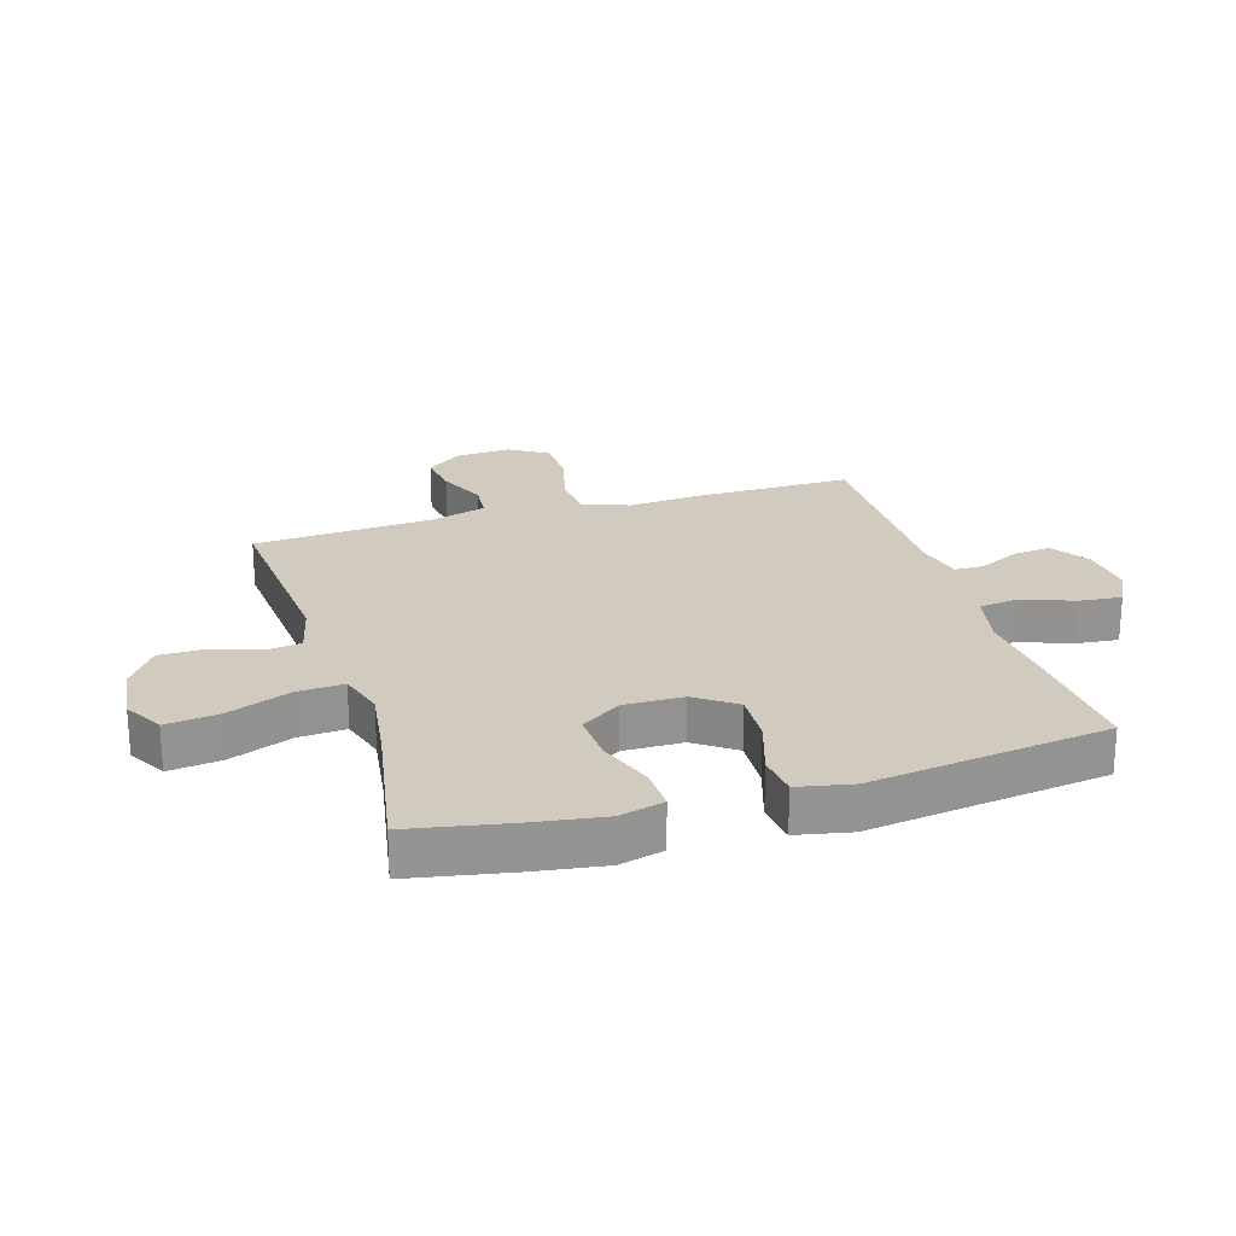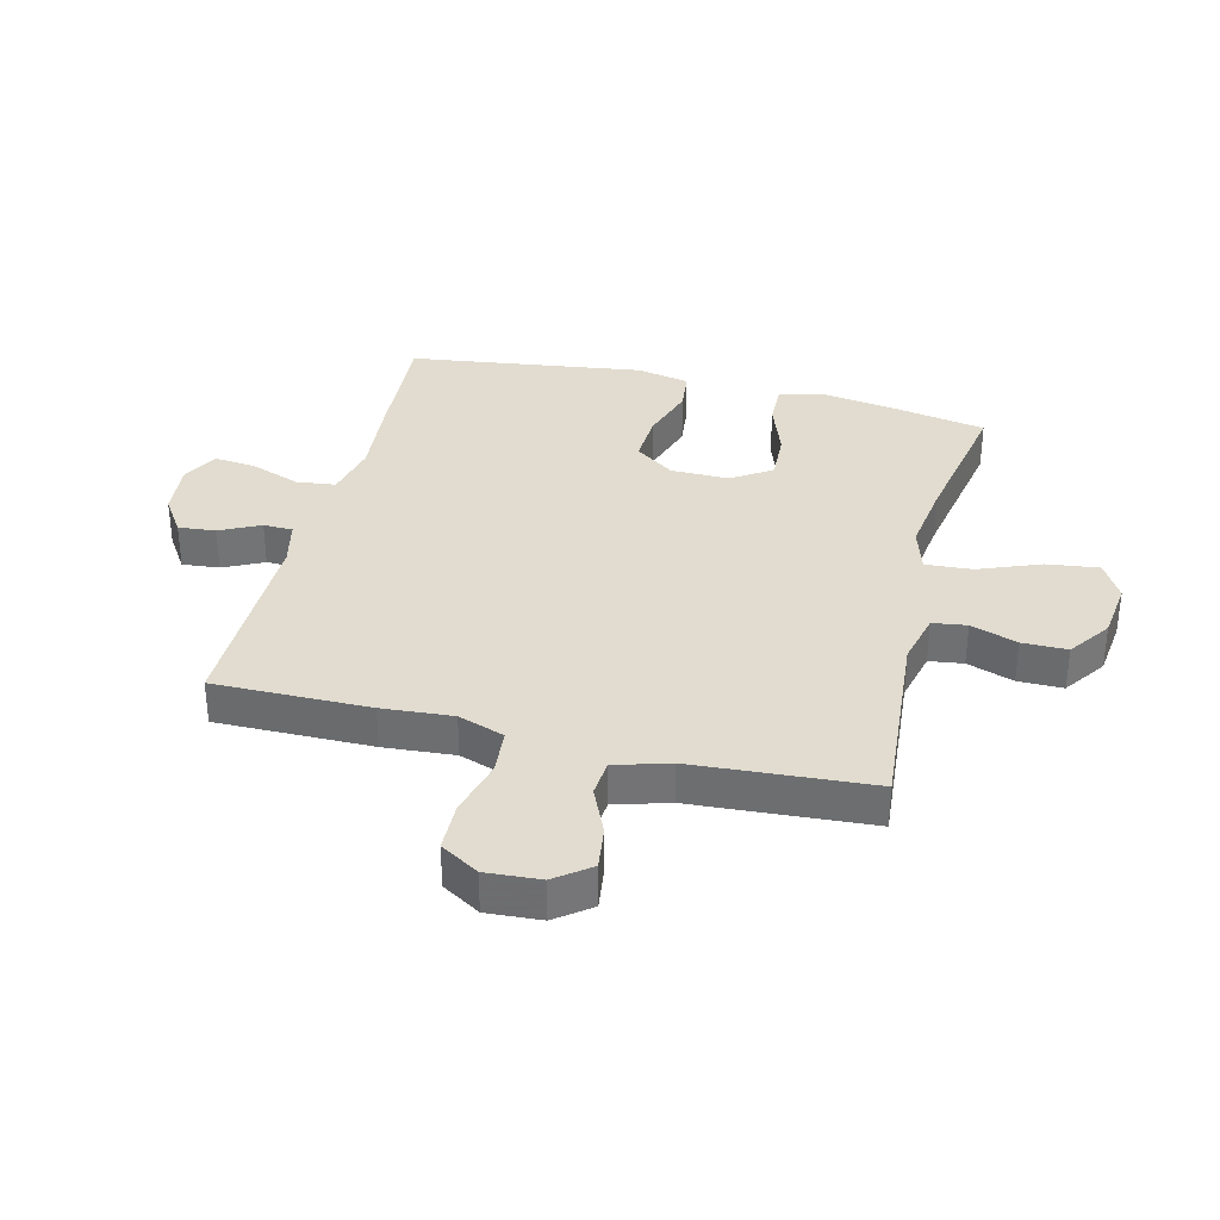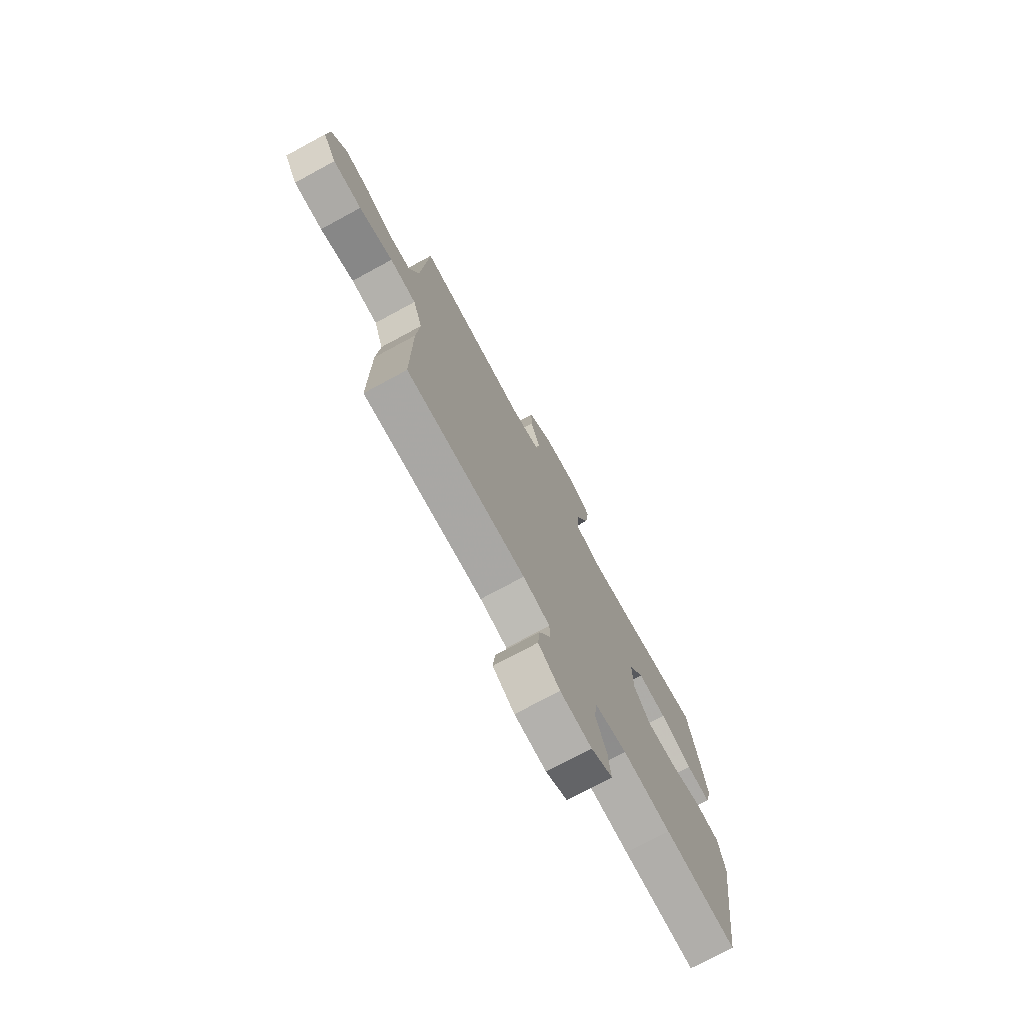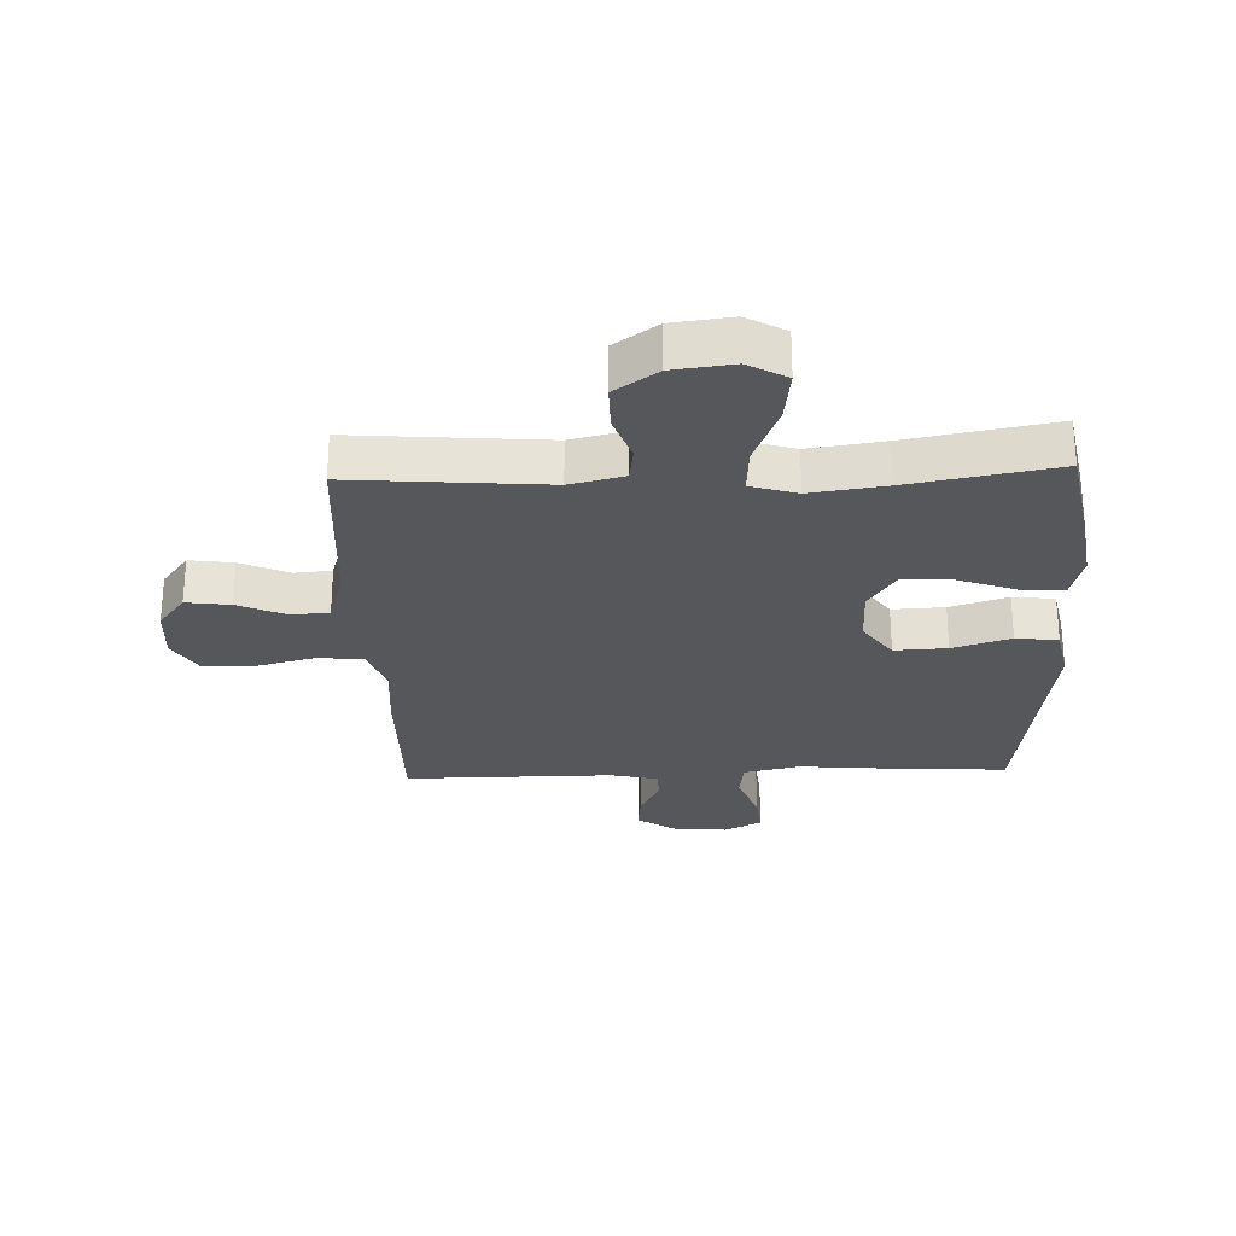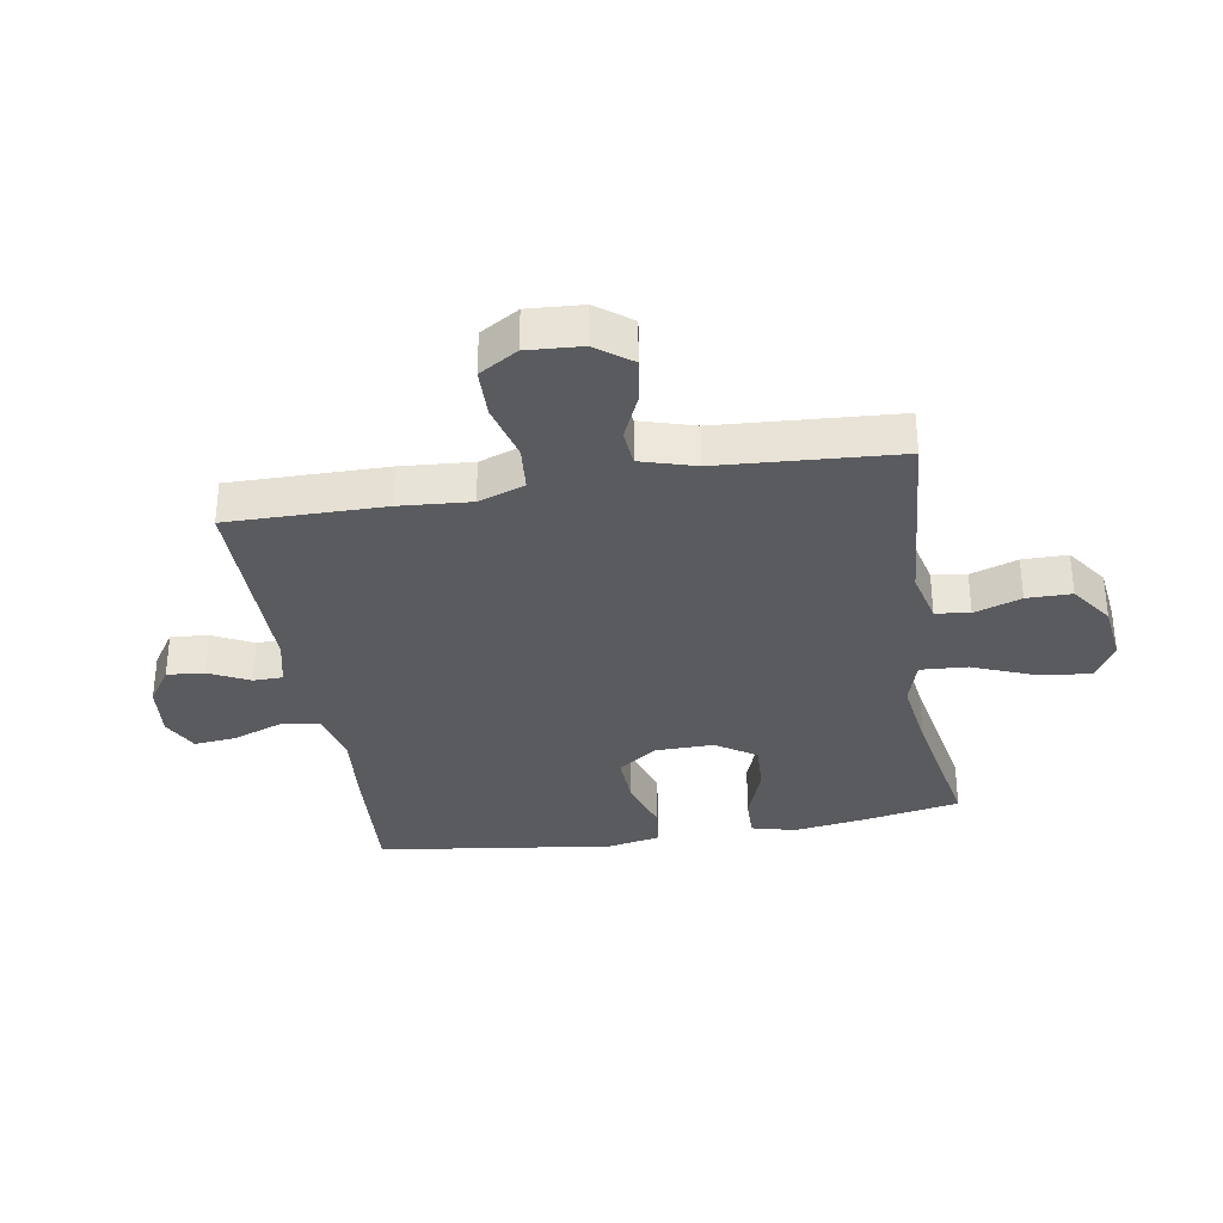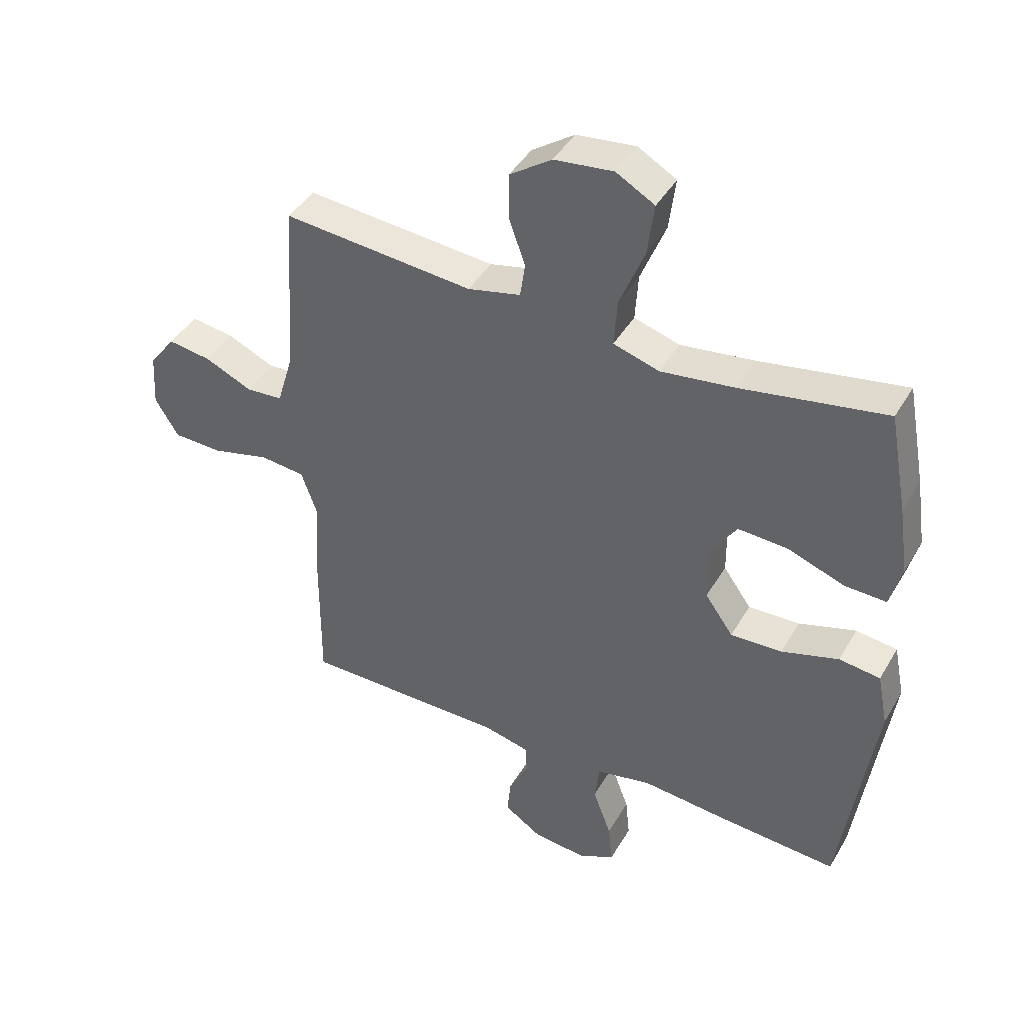
<metadata>
{"format":"obj","ext":"obj","renderer":"f3d","projection":"perspective","resolution":1024,"background":"white","views":[{"elev":23.4,"azim":73.1,"up":"+Y"},{"elev":34.3,"azim":-76.0,"up":"+Y"},{"elev":-74.8,"azim":-61.6,"up":"+Z"},{"elev":-27.1,"azim":2.1,"up":"+Y"},{"elev":-33.3,"azim":-80.5,"up":"+Y"},{"elev":43.0,"azim":28.3,"up":"+Z"}]}
</metadata>
<code>
v 0.5 0.07 -0.5
v 0.294 0.07 -0.487
v 0.157 0.07 -0.475
v 0.065 0.07 -0.495
v 0.057 0.07 -0.56
v 0.088 0.07 -0.644
v 0.095 0.07 -0.714
v 0.034 0.07 -0.745
v -0.056 0.07 -0.736
v -0.118 0.07 -0.695
v -0.112 0.07 -0.633
v -0.079 0.07 -0.566
v -0.08 0.07 -0.517
v -0.157 0.07 -0.499
v -0.5 0.07 -0.5
v -0.498 0.07 -0.24
v -0.489 0.07 -0.122
v -0.516 0.07 -0.045
v -0.591 0.07 -0.038
v -0.688 0.07 -0.063
v -0.77 0.07 -0.061
v -0.809 0.07 0.003
v -0.803 0.07 0.094
v -0.759 0.07 0.152
v -0.687 0.07 0.142
v -0.608 0.07 0.107
v -0.547 0.07 0.112
v -0.52 0.07 0.202
v -0.5 0.07 0.5
v -0.183 0.07 0.474
v -0.095 0.07 0.495
v -0.087 0.07 0.552
v -0.114 0.07 0.63
v -0.114 0.07 0.705
v -0.044 0.07 0.754
v 0.054 0.07 0.766
v 0.118 0.07 0.73
v 0.107 0.07 0.643
v 0.066 0.07 0.54
v 0.061 0.07 0.462
v 0.137 0.07 0.439
v 0.259 0.07 0.456
v 0.5 0.07 0.5
v 0.531 0.07 0.334
v 0.548 0.07 0.218
v 0.529 0.07 0.145
v 0.459 0.07 0.147
v 0.365 0.07 0.181
v 0.282 0.07 0.185
v 0.238 0.07 0.119
v 0.239 0.07 0.022
v 0.286 0.07 -0.044
v 0.372 0.07 -0.04
v 0.467 0.07 -0.01
v 0.536 0.07 -0.018
v 0.554 0.07 -0.108
v 0.535 0.07 -0.244
v 0.5 0 -0.5
v 0.294 0 -0.487
v 0.157 0 -0.475
v 0.065 0 -0.495
v 0.057 0 -0.56
v 0.088 0 -0.644
v 0.095 0 -0.714
v 0.034 0 -0.745
v -0.056 0 -0.736
v -0.118 0 -0.695
v -0.112 0 -0.633
v -0.079 0 -0.566
v -0.08 0 -0.517
v -0.157 0 -0.499
v -0.5 0 -0.5
v -0.498 0 -0.24
v -0.489 0 -0.122
v -0.516 0 -0.045
v -0.591 0 -0.038
v -0.688 0 -0.063
v -0.77 0 -0.061
v -0.809 0 0.003
v -0.803 0 0.094
v -0.759 0 0.152
v -0.687 0 0.142
v -0.608 0 0.107
v -0.547 0 0.112
v -0.52 0 0.202
v -0.5 0 0.5
v -0.183 0 0.474
v -0.095 0 0.495
v -0.087 0 0.552
v -0.114 0 0.63
v -0.114 0 0.705
v -0.044 0 0.754
v 0.054 0 0.766
v 0.118 0 0.73
v 0.107 0 0.643
v 0.066 0 0.54
v 0.061 0 0.462
v 0.137 0 0.439
v 0.259 0 0.456
v 0.5 0 0.5
v 0.531 0 0.334
v 0.548 0 0.218
v 0.529 0 0.145
v 0.459 0 0.147
v 0.365 0 0.181
v 0.282 0 0.185
v 0.238 0 0.119
v 0.239 0 0.022
v 0.286 0 -0.044
v 0.372 0 -0.04
v 0.467 0 -0.01
v 0.536 0 -0.018
v 0.554 0 -0.108
v 0.535 0 -0.244
f 54 55 56 57
f 53 54 57 1
f 52 53 1 2
f 51 52 2 3
f 50 51 3 4
f 45 46 47 48
f 45 48 49
f 42 43 44 45
f 41 42 45 49
f 40 41 49 50
f 36 37 38 39
f 36 39 40
f 35 36 40
f 32 33 34 35
f 31 32 35 40
f 30 31 40 50
f 28 29 30 50
f 23 24 25 26
f 21 22 23 26
f 19 20 21 26
f 18 19 26 27
f 17 18 27 28
f 14 15 16 17
f 13 14 17 28
f 9 10 11 12
f 9 12 13
f 8 9 13
f 5 6 7 8
f 4 5 8 13
f 4 13 28 50
f 114 113 112 111
f 58 114 111 110
f 59 58 110 109
f 60 59 109 108
f 61 60 108 107
f 105 104 103 102
f 106 105 102
f 102 101 100 99
f 106 102 99 98
f 107 106 98 97
f 96 95 94 93
f 97 96 93
f 97 93 92
f 92 91 90 89
f 97 92 89 88
f 107 97 88 87
f 107 87 86 85
f 83 82 81 80
f 83 80 79 78
f 83 78 77 76
f 84 83 76 75
f 85 84 75 74
f 74 73 72 71
f 85 74 71 70
f 69 68 67 66
f 70 69 66
f 70 66 65
f 65 64 63 62
f 70 65 62 61
f 107 85 70 61
f 1 58 59 2
f 2 59 60 3
f 3 60 61 4
f 4 61 62 5
f 5 62 63 6
f 6 63 64 7
f 7 64 65 8
f 8 65 66 9
f 9 66 67 10
f 10 67 68 11
f 11 68 69 12
f 12 69 70 13
f 13 70 71 14
f 14 71 72 15
f 15 72 73 16
f 16 73 74 17
f 17 74 75 18
f 18 75 76 19
f 19 76 77 20
f 20 77 78 21
f 21 78 79 22
f 22 79 80 23
f 23 80 81 24
f 24 81 82 25
f 25 82 83 26
f 26 83 84 27
f 27 84 85 28
f 28 85 86 29
f 29 86 87 30
f 30 87 88 31
f 31 88 89 32
f 32 89 90 33
f 33 90 91 34
f 34 91 92 35
f 35 92 93 36
f 36 93 94 37
f 37 94 95 38
f 38 95 96 39
f 39 96 97 40
f 40 97 98 41
f 41 98 99 42
f 42 99 100 43
f 43 100 101 44
f 44 101 102 45
f 45 102 103 46
f 46 103 104 47
f 47 104 105 48
f 48 105 106 49
f 49 106 107 50
f 50 107 108 51
f 51 108 109 52
f 52 109 110 53
f 53 110 111 54
f 54 111 112 55
f 55 112 113 56
f 56 113 114 57
f 57 114 58 1

</code>
